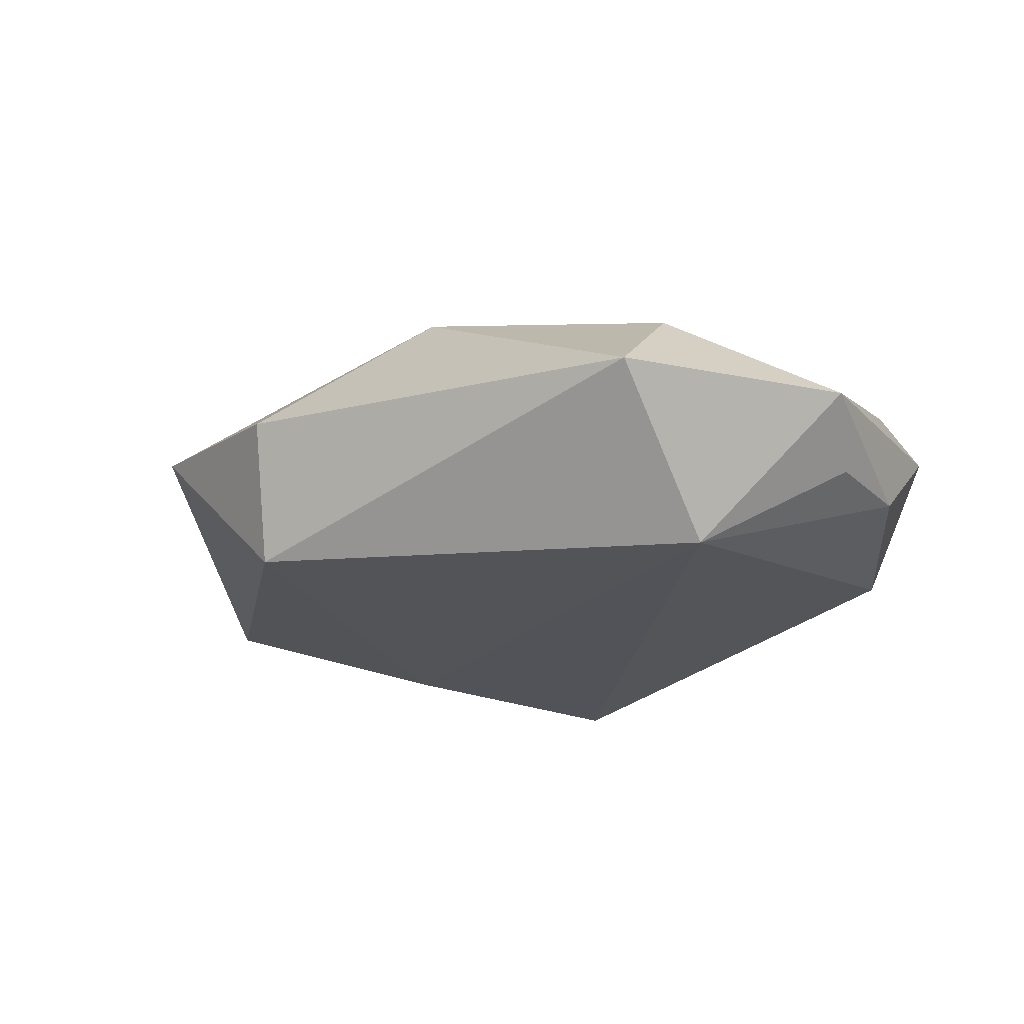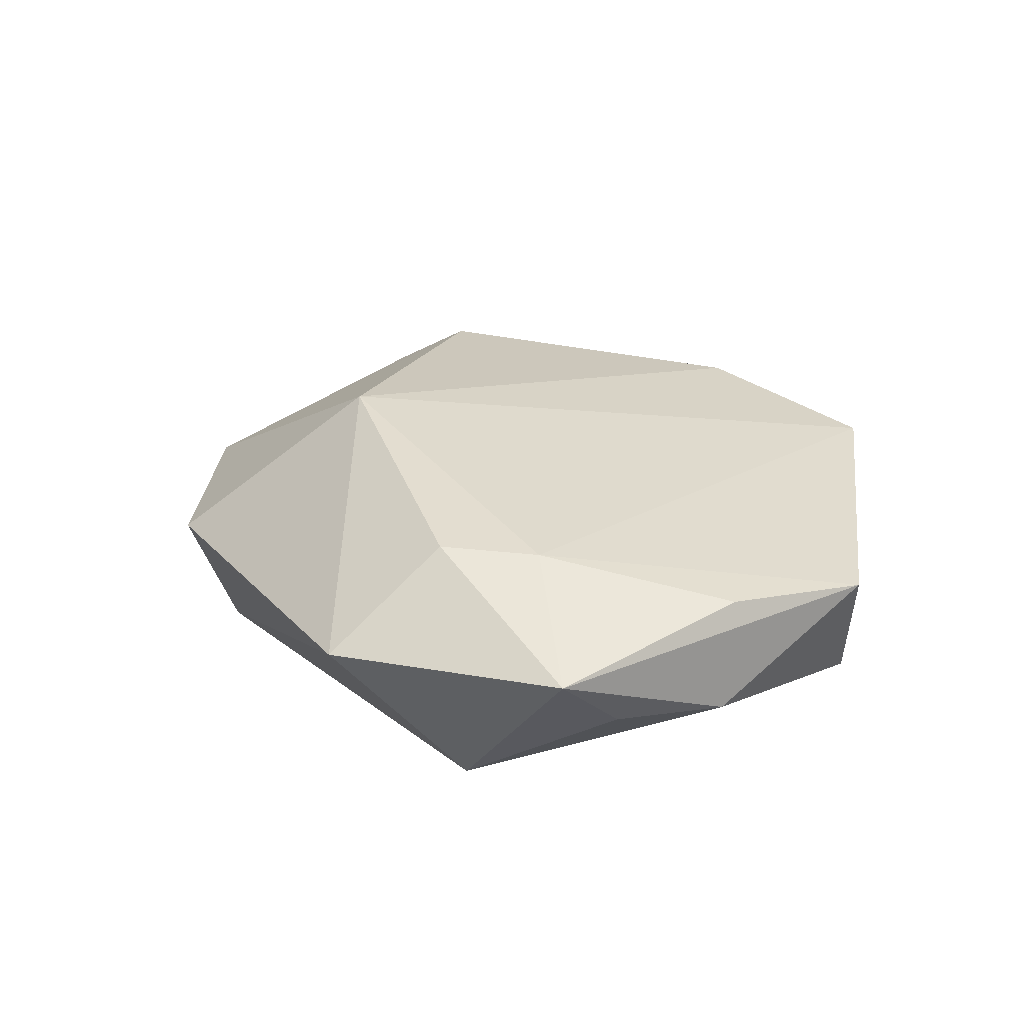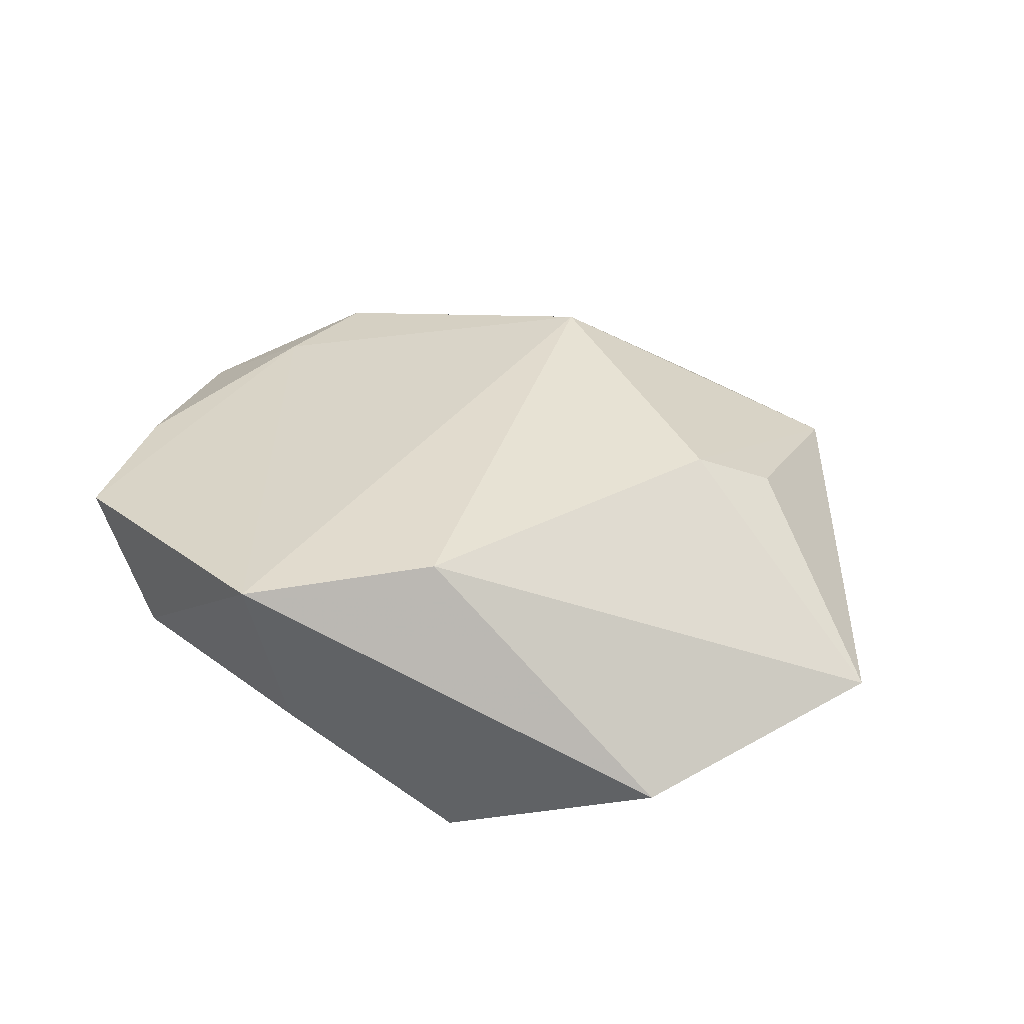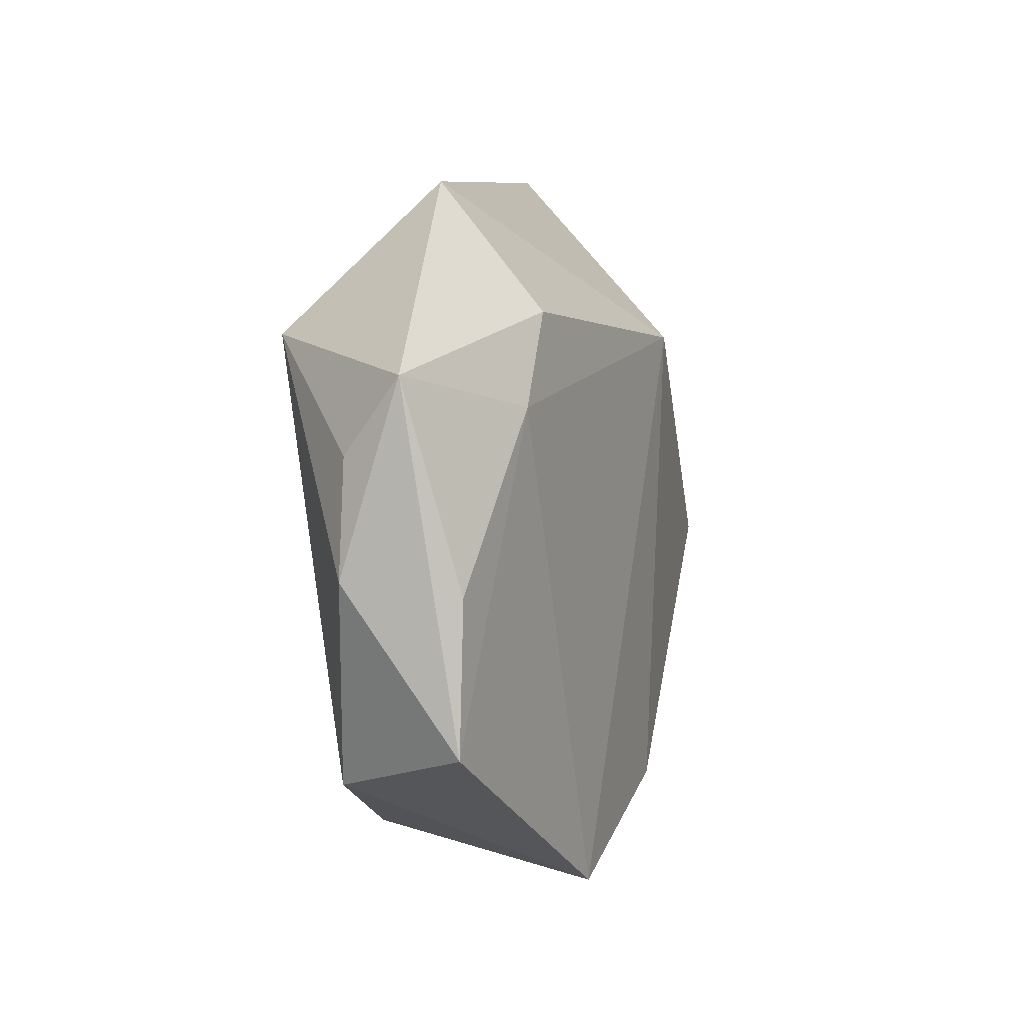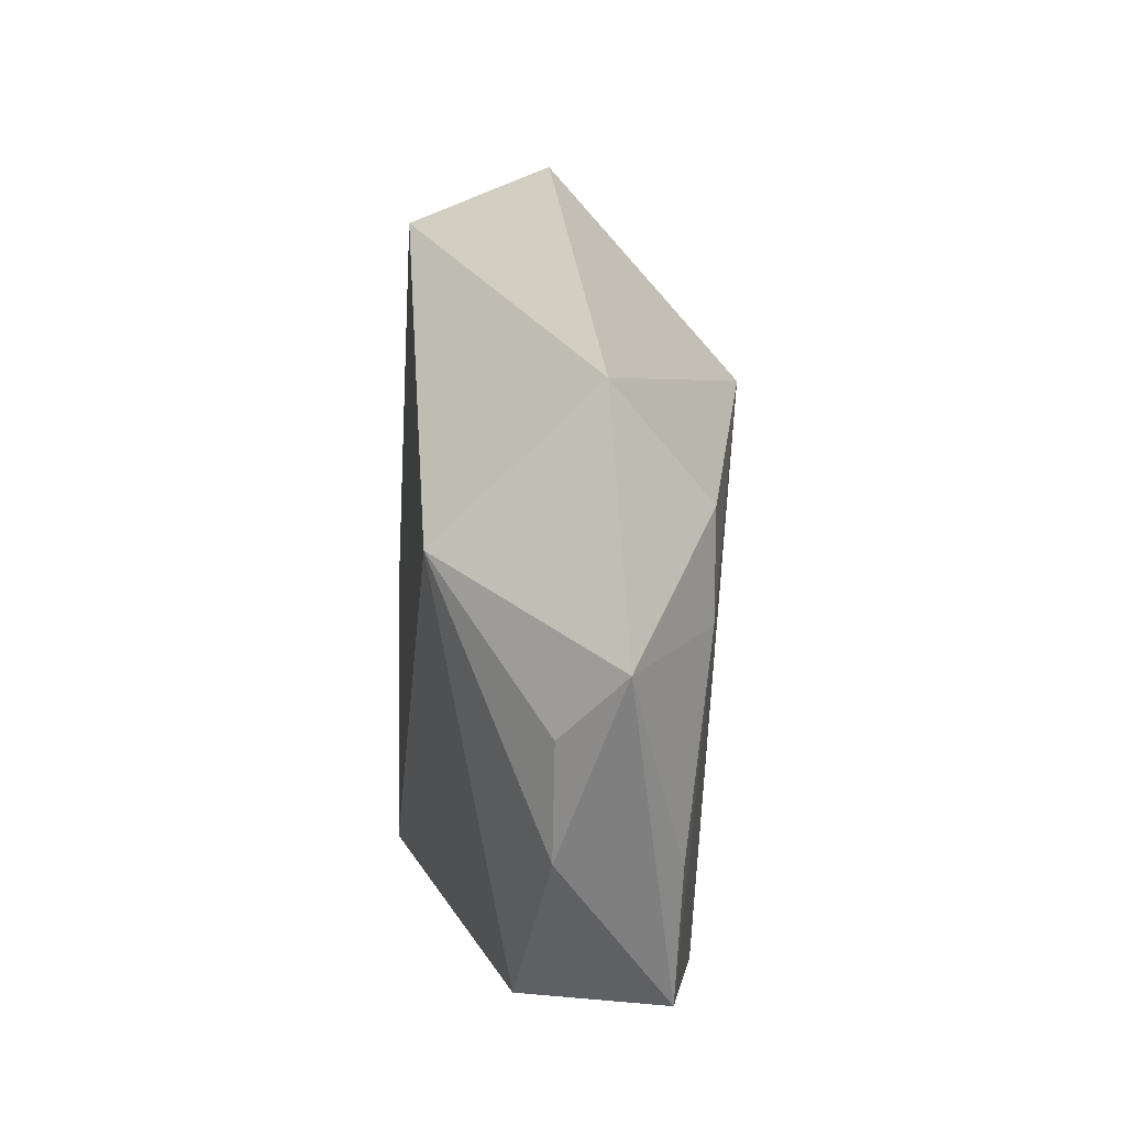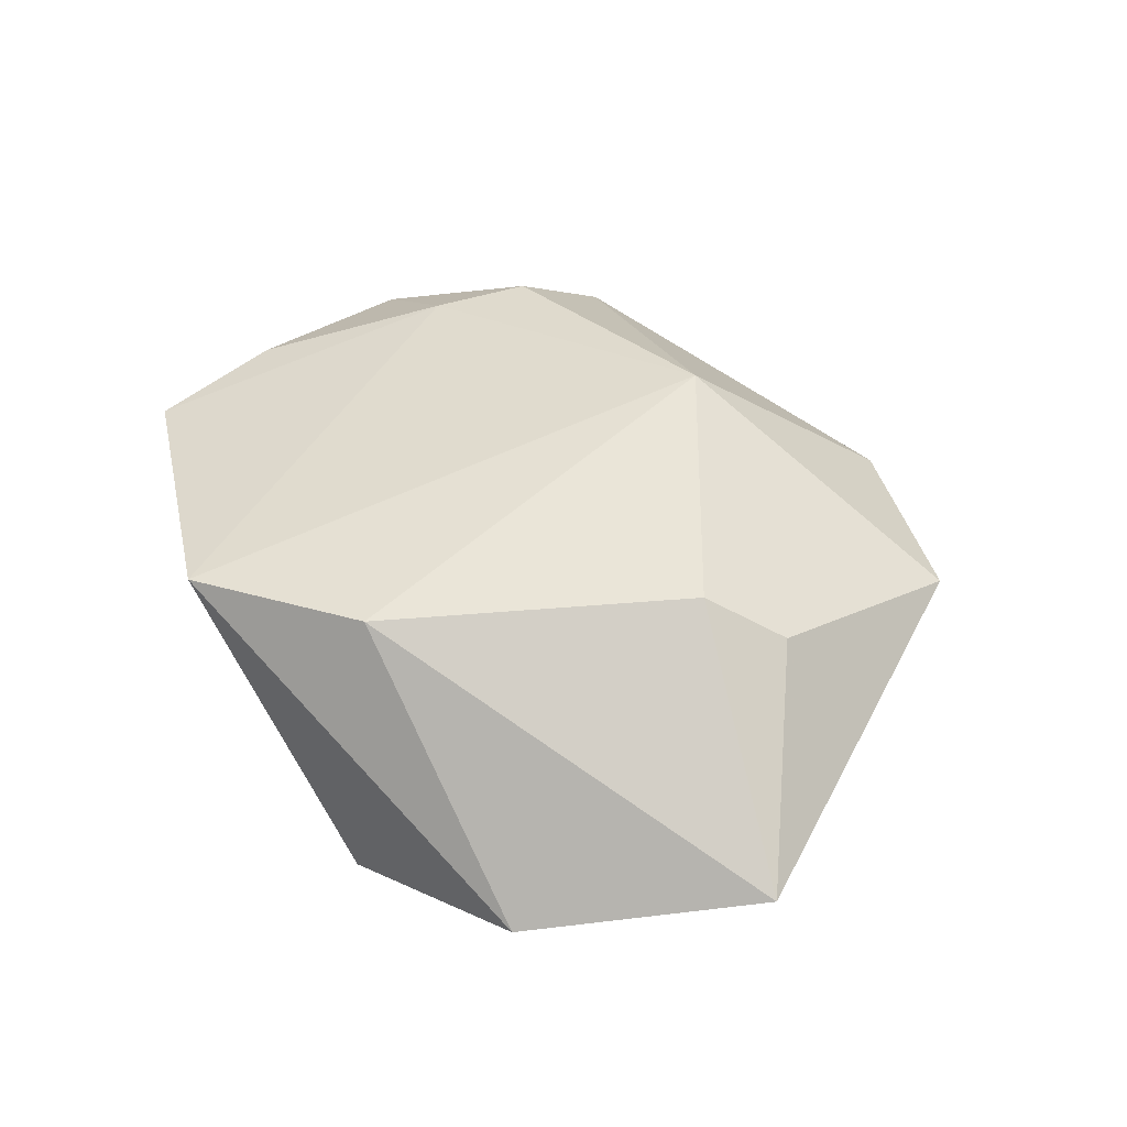
<metadata>
{"format":"obj","ext":"obj","renderer":"f3d","projection":"perspective","resolution":1024,"background":"white","views":[{"elev":-21.0,"azim":-148.8,"up":"+Z"},{"elev":21.7,"azim":-109.0,"up":"+Z"},{"elev":38.2,"azim":24.3,"up":"+Z"},{"elev":-1.5,"azim":-77.2,"up":"+Y"},{"elev":24.0,"azim":-96.2,"up":"+Y"},{"elev":47.7,"azim":51.1,"up":"+Z"}]}
</metadata>
<code>
v -0.01396 -0.04058 0.01384
v -0.05076 0.01414 0.001677
v 0.006503 -0.03 0.01717
v 0.03654 -0.03314 -0.006386
v 0.03473 0.03443 0.003311
v 0.001764 0.02284 0.02018
v 0.05535 -0.01121 0.001011
v -0.04823 -0.006594 -0.005312
v 0.0129 0.04426 0.0008156
v 0.03591 0.007054 0.01386
v 0.01135 -0.03733 -0.01779
v -0.04725 -0.008155 0.007444
v 0.02883 0.0004843 0.0192
v -0.03359 0.03648 0.001516
v -0.03462 0.02032 -0.01602
v -0.0477 0.006284 -0.004994
v -0.0371 -0.02809 -0.008246
v -0.03171 0.02237 0.01233
v -0.03624 0.01179 0.01163
v -0.04635 -0.0246 0.006849
v 0.04233 0.007754 -0.01216
v -0.01281 -0.0344 -0.01092
v 0.01602 0.03755 -0.01437
v 0.02508 -0.01165 -0.01646
f 15 11 17
f 20 17 1
f 14 23 15
f 15 2 14
f 14 2 18
f 6 14 18
f 20 1 19
f 18 2 19
f 19 6 18
f 1 6 19
f 22 17 11
f 11 1 22
f 22 1 17
f 13 7 10
f 4 1 11
f 11 21 4
f 4 21 7
f 8 17 20
f 20 2 8
f 15 17 8
f 23 14 9
f 14 6 9
f 12 2 20
f 20 19 12
f 12 19 2
f 24 21 11
f 23 21 24
f 24 11 15
f 15 23 24
f 1 4 3
f 3 4 7
f 3 7 13
f 13 6 3
f 3 6 1
f 16 2 15
f 15 8 16
f 16 8 2
f 5 9 6
f 5 6 13
f 13 10 5
f 5 10 7
f 7 21 5
f 5 21 23
f 23 9 5

</code>
